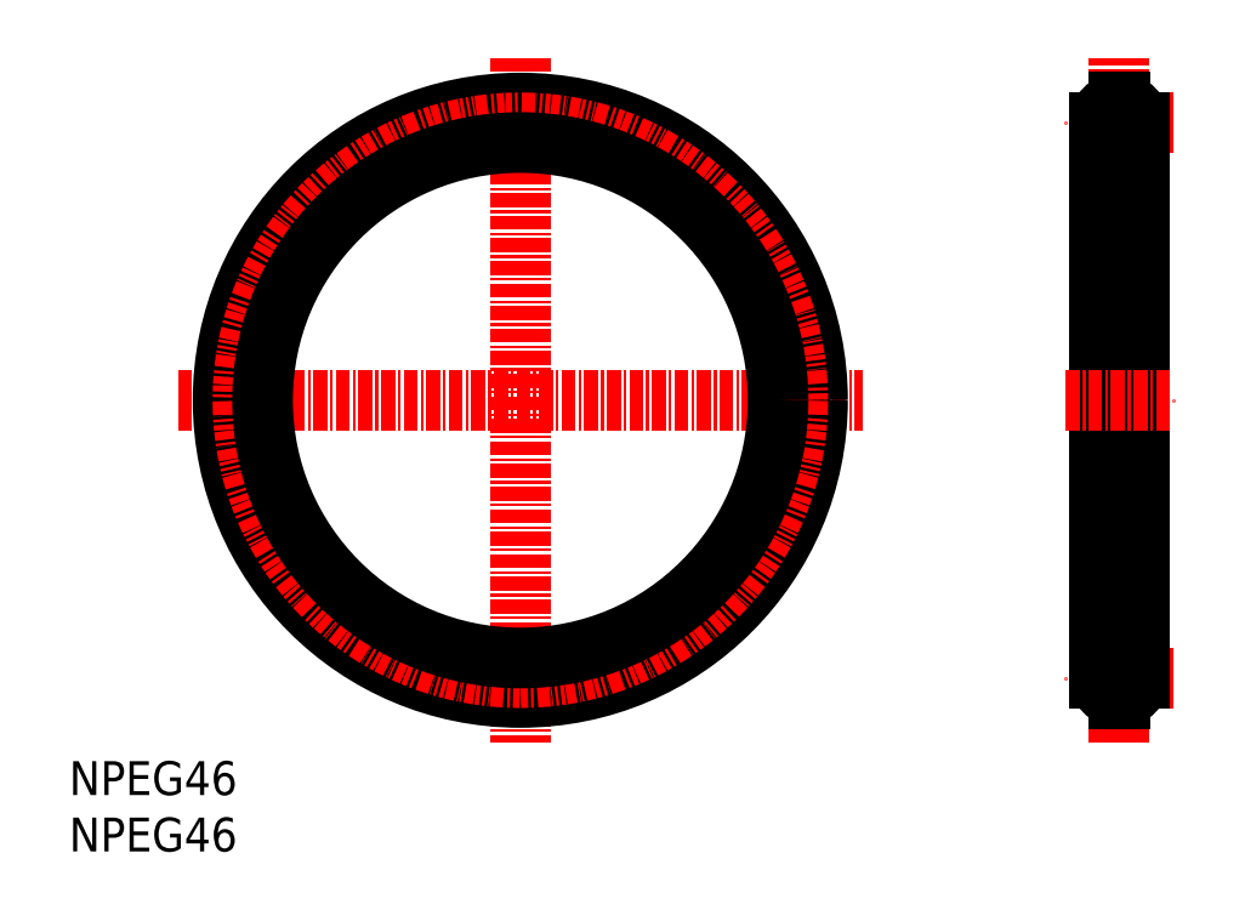
<metadata>
{"format":"dxf","ext":"dxf","renderer":"ezdxf+matplotlib","layout":"modelspace","background":"white","min_lineweight":24,"dpi":150}
</metadata>
<code>
0
SECTION
2
ENTITIES
0
INSERT
8
0
2
*U2
10
0
20
0
30
0
0
INSERT
8
0
2
*U3
10
0
20
0
30
0
0
LINE
8
CENTER
10
97.85
20
15.4
30
0
11
88.35
21
15.4
31
0
0
LINE
8
CENTER
10
93.1
20
9.65
30
0
11
93.1
21
70.35
31
0
0
LINE
8
CENTER
10
97.85
20
64.6
30
0
11
88.35
21
64.6
31
0
0
LINE
8
CENTER
10
40
20
70.35
30
0
11
40
21
9.65
31
0
0
LINE
8
CENTER
10
9.65
20
40
30
0
11
70.35
21
40
31
0
0
LINE
8
0
10
91.35
20
15.4
30
0
11
91.35
21
64.6
31
0
0
LINE
8
0
10
94.85
20
15.4
30
0
11
94.85
21
64.6
31
0
0
LINE
8
CENTER
10
88.35
20
40
30
0
11
97.85
21
40
31
0
0
ARC
8
0
10
93.1
20
64.6
30
0
40
1.75
50
272.5
51
87.54
0
LINE
8
0
10
93.17
20
62.85
30
0
11
93.17
21
62.75
31
0
0
LINE
8
0
10
93.02
20
62.85
30
0
11
93.02
21
62.75
31
0
0
LINE
8
0
10
93.17
20
66.45
30
0
11
93.02
21
66.45
31
0
0
LINE
8
0
10
93.17
20
62.75
30
0
11
93.02
21
62.75
31
0
0
LINE
8
0
10
93.17
20
66.35
30
0
11
93.17
21
66.45
31
0
0
LINE
8
0
10
93.02
20
66.35
30
0
11
93.02
21
66.45
31
0
0
ARC
8
0
10
93.1
20
64.6
30
0
40
1.75
50
92.46
51
267.5
0
ARC
8
0
10
93.1
20
15.4
30
0
40
1.75
50
272.5
51
87.54
0
ARC
8
0
10
93.1
20
15.4
30
0
40
1.75
50
92.46
51
267.5
0
LINE
8
0
10
93.17
20
13.65
30
0
11
93.17
21
13.55
31
0
0
LINE
8
0
10
93.17
20
17.15
30
0
11
93.17
21
17.25
31
0
0
LINE
8
0
10
93.02
20
13.65
30
0
11
93.02
21
13.55
31
0
0
LINE
8
0
10
93.02
20
17.15
30
0
11
93.02
21
17.25
31
0
0
LINE
8
0
10
93.17
20
17.25
30
0
11
93.02
21
17.25
31
0
0
LINE
8
0
10
93.17
20
13.55
30
0
11
93.02
21
13.55
31
0
0
CIRCLE
8
0
10
40
20
40
30
0
40
26.35
0
CIRCLE
8
CENTER
10
40
20
40
30
0
40
24.6
0
CIRCLE
8
0
10
40
20
40
30
0
40
22.85
0
ENDSEC
0
EOF

</code>
